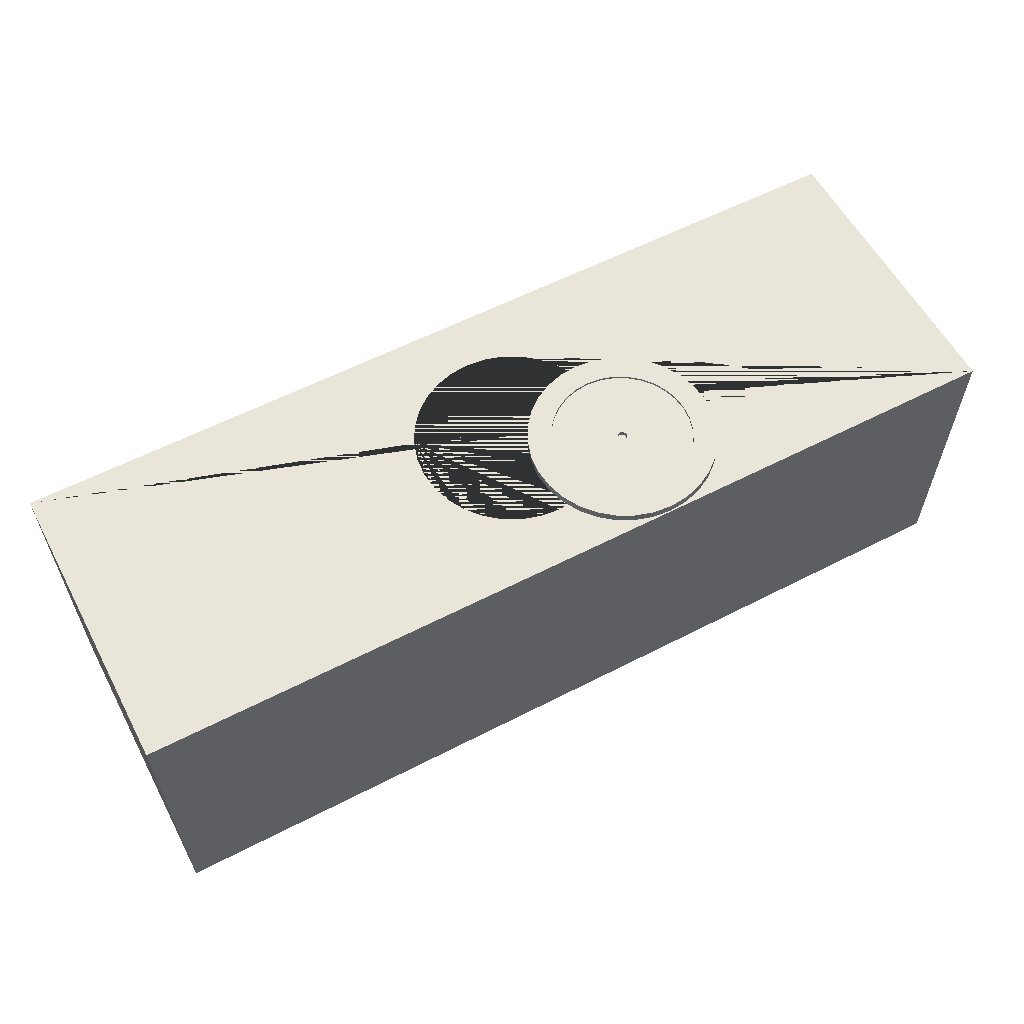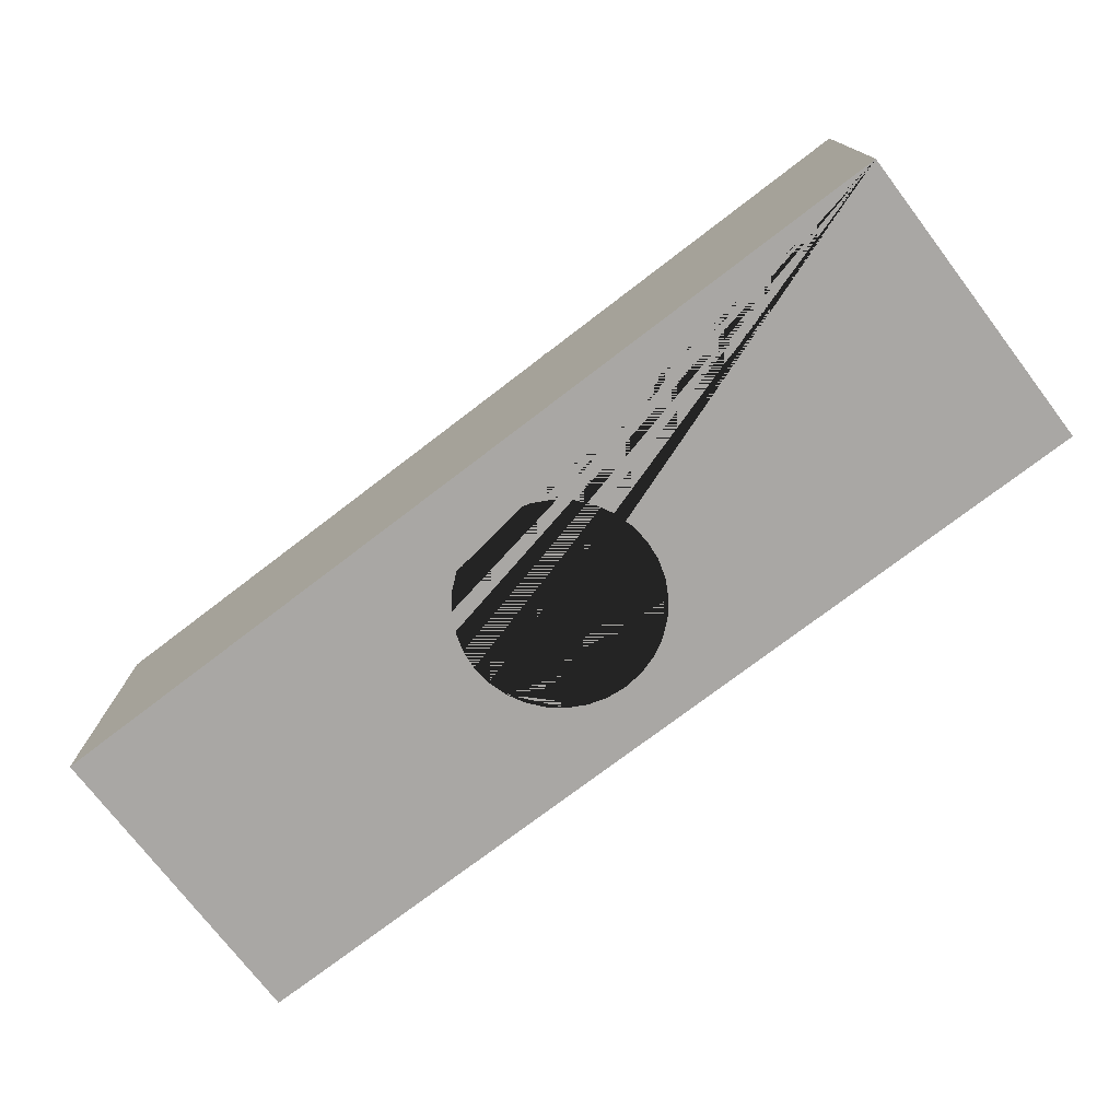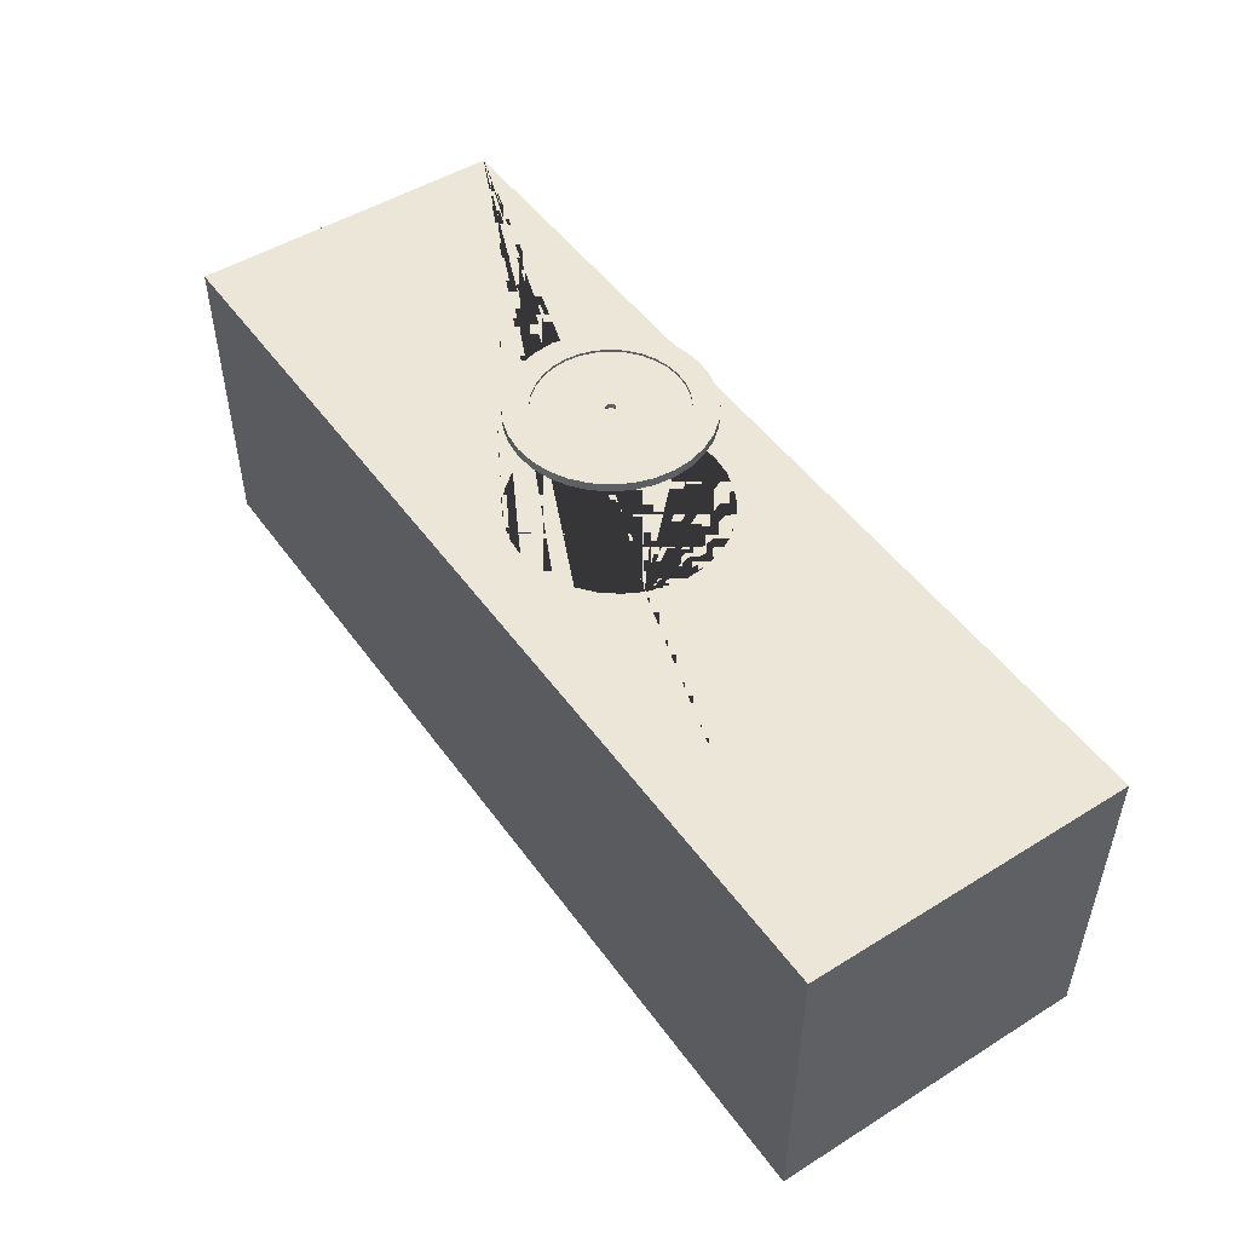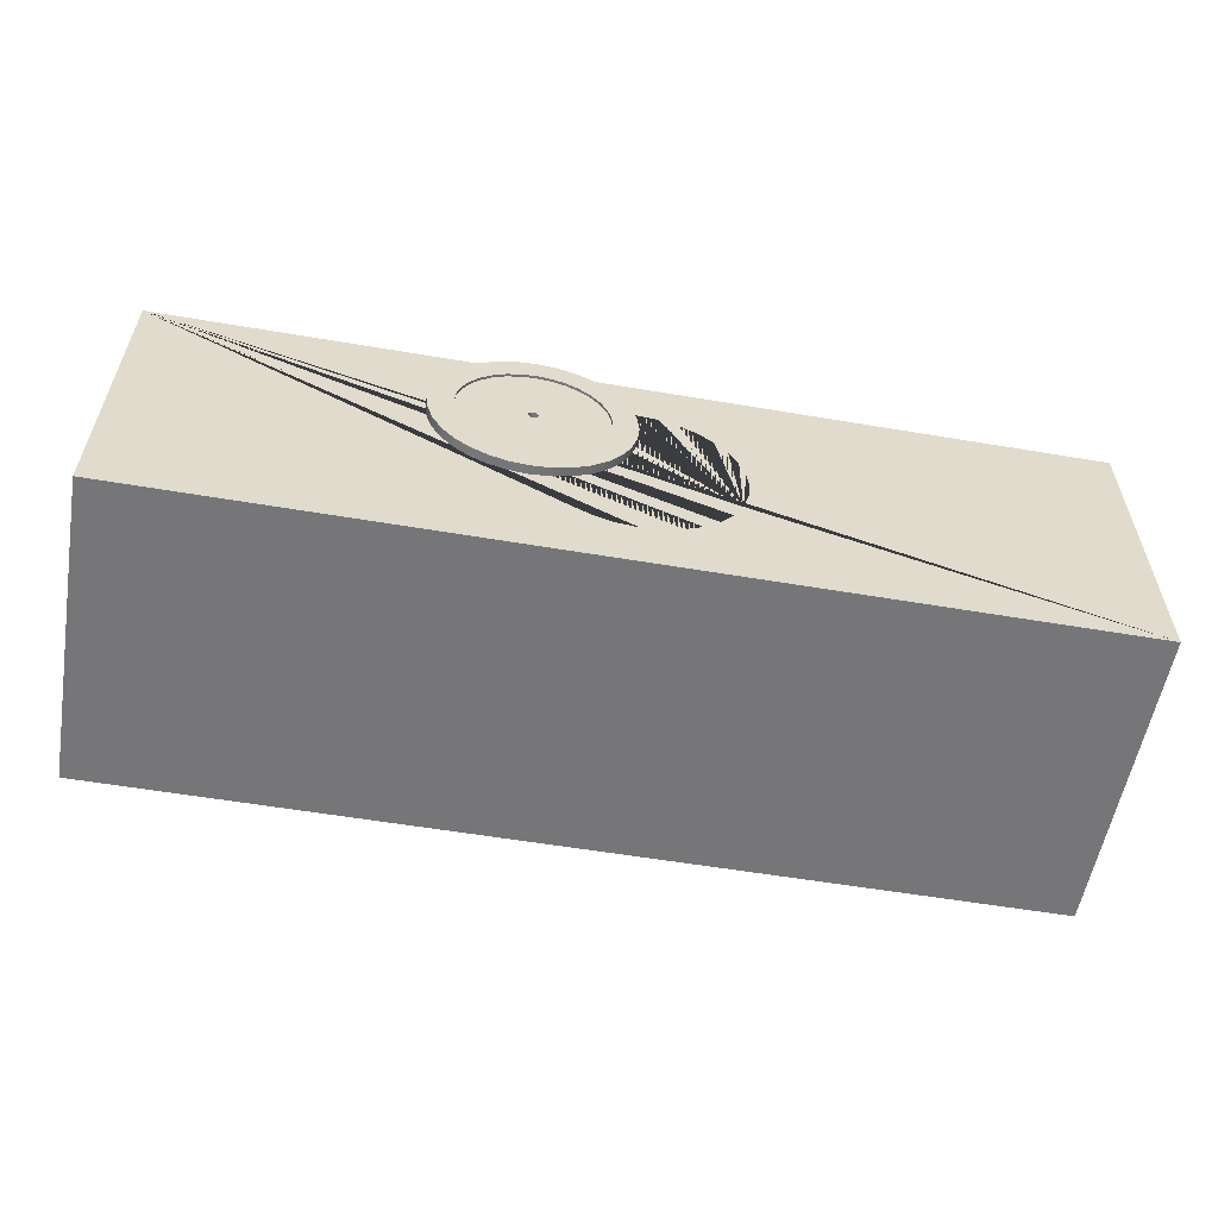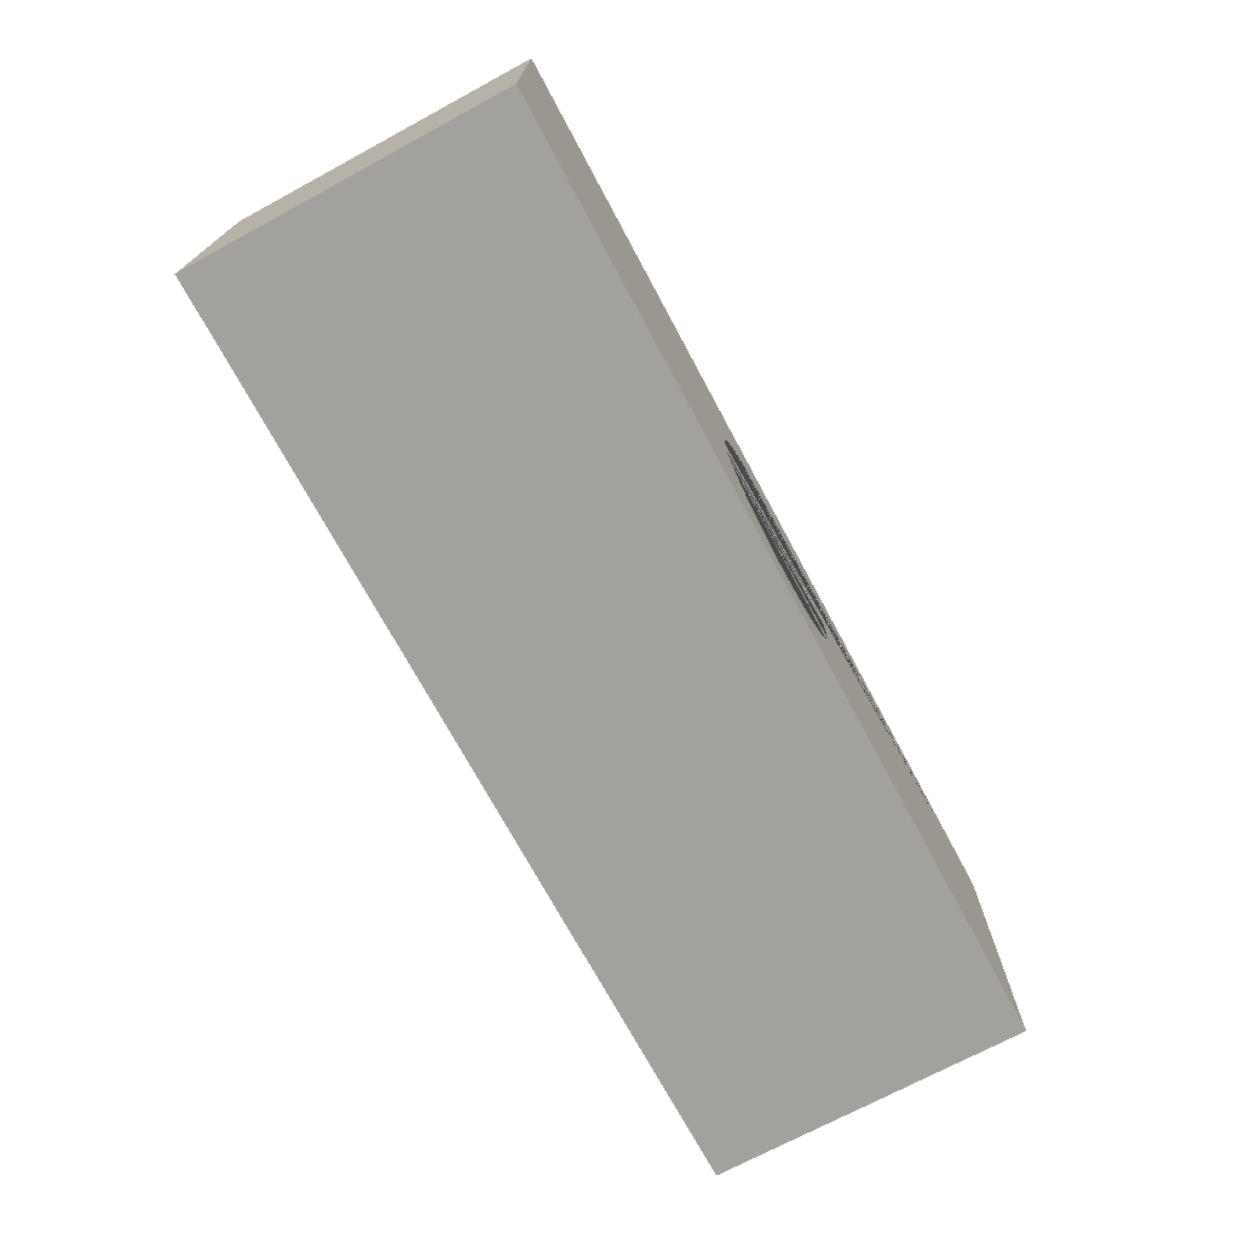
<metadata>
{"format":"obj","ext":"obj","renderer":"f3d","projection":"perspective","resolution":1024,"background":"white","views":[{"elev":58.6,"azim":-28.0,"up":"+Y"},{"elev":-74.8,"azim":37.4,"up":"+Y"},{"elev":49.5,"azim":-124.4,"up":"+Y"},{"elev":-56.9,"azim":170.0,"up":"+Z"},{"elev":-72.1,"azim":-61.7,"up":"+Z"}]}
</metadata>
<code>
o Cube.002_Cube.003
v 0.3134 0.5018 -0.1286
v 0.3134 0.5298 -0.04963
v 0.3745 0.5018 -0.1225
v 0.3591 0.5298 -0.04513
v 0.4333 0.5018 -0.1047
v 0.4031 0.5298 -0.0318
v 0.4874 0.5018 -0.07577
v 0.4436 0.5298 -0.01015
v 0.5349 0.5018 -0.03682
v 0.4791 0.5298 0.01898
v 0.5738 0.5018 0.01064
v 0.5082 0.5298 0.05448
v 0.6028 0.5018 0.06478
v 0.5298 0.5298 0.09498
v 0.6206 0.5018 0.1235
v 0.5432 0.5298 0.1389
v 0.6266 0.5018 0.1846
v 0.5477 0.5298 0.1846
v 0.6206 0.5018 0.2457
v 0.5432 0.5298 0.2303
v 0.6028 0.5018 0.3045
v 0.5298 0.5298 0.2743
v 0.5738 0.5018 0.3586
v 0.5082 0.5298 0.3148
v 0.5349 0.5018 0.4061
v 0.4791 0.5298 0.3503
v 0.4874 0.5018 0.445
v 0.4436 0.5298 0.3794
v 0.4333 0.5018 0.474
v 0.4031 0.5298 0.4011
v 0.3745 0.5018 0.4918
v 0.3591 0.5298 0.4144
v 0.3134 0.5018 0.4978
v 0.3134 0.5298 0.4189
v 0.2523 0.5018 0.4918
v 0.2677 0.5298 0.4144
v 0.1936 0.5018 0.474
v 0.2238 0.5298 0.4011
v 0.1394 0.5018 0.445
v 0.1833 0.5298 0.3794
v 0.09197 0.5018 0.4061
v 0.1478 0.5298 0.3503
v 0.05302 0.5018 0.3586
v 0.1186 0.5298 0.3148
v 0.02408 0.5018 0.3045
v 0.09699 0.5298 0.2743
v 0.006256 0.5018 0.2457
v 0.08366 0.5298 0.2303
v 0.000238 0.5018 0.1846
v 0.07916 0.5298 0.1846
v 0.006256 0.5018 0.1235
v 0.08366 0.5298 0.1389
v 0.02408 0.5018 0.06478
v 0.09699 0.5298 0.09498
v 0.05302 0.5018 0.01064
v 0.1186 0.5298 0.05448
v 0.09197 0.5018 -0.03682
v 0.1478 0.5298 0.01898
v 0.1394 0.5018 -0.07577
v 0.1833 0.5298 -0.01015
v 0.1936 0.5018 -0.1047
v 0.2238 0.5298 -0.0318
v 0.2523 0.5018 -0.1225
v 0.2677 0.5298 -0.04513
v 0.3745 0.5298 -0.1225
v 0.3134 0.5298 -0.1286
v 0.4333 0.5298 -0.1047
v 0.4874 0.5298 -0.07577
v 0.5349 0.5298 -0.03682
v 0.5738 0.5298 0.01064
v 0.6028 0.5298 0.06478
v 0.6206 0.5298 0.1235
v 0.6266 0.5298 0.1846
v 0.6206 0.5298 0.2457
v 0.6028 0.5298 0.3045
v 0.5738 0.5298 0.3586
v 0.5349 0.5298 0.4061
v 0.4874 0.5298 0.445
v 0.4333 0.5298 0.474
v 0.3745 0.5298 0.4918
v 0.3134 0.5298 0.4978
v 0.2523 0.5298 0.4918
v 0.1936 0.5298 0.474
v 0.1394 0.5298 0.445
v 0.09197 0.5298 0.4061
v 0.05302 0.5298 0.3586
v 0.02408 0.5298 0.3045
v 0.006256 0.5298 0.2457
v 0.000238 0.5298 0.1846
v 0.006256 0.5298 0.1235
v 0.02408 0.5298 0.06478
v 0.05302 0.5298 0.01064
v 0.09197 0.5298 -0.03682
v 0.1394 0.5298 -0.07577
v 0.1936 0.5298 -0.1047
v 0.2523 0.5298 -0.1225
v 0.3164 0.5219 0.1695
v 0.3134 0.5219 0.1692
v 0.3193 0.5219 0.1704
v 0.322 0.5219 0.1718
v 0.3243 0.5219 0.1737
v 0.3262 0.5219 0.1761
v 0.3277 0.5219 0.1787
v 0.3286 0.5219 0.1816
v 0.3288 0.5219 0.1846
v 0.3286 0.5219 0.1876
v 0.3277 0.5219 0.1905
v 0.3262 0.5219 0.1932
v 0.3243 0.5219 0.1955
v 0.322 0.5219 0.1975
v 0.3193 0.5219 0.1989
v 0.3164 0.5219 0.1998
v 0.3134 0.5219 0.2001
v 0.3104 0.5219 0.1998
v 0.3075 0.5219 0.1989
v 0.3048 0.5219 0.1975
v 0.3025 0.5219 0.1955
v 0.3006 0.5219 0.1932
v 0.2992 0.5219 0.1905
v 0.2983 0.5219 0.1876
v 0.298 0.5219 0.1846
v 0.2983 0.5219 0.1816
v 0.2992 0.5219 0.1787
v 0.3006 0.5219 0.1761
v 0.3025 0.5219 0.1737
v 0.3048 0.5219 0.1718
v 0.3075 0.5219 0.1704
v 0.3104 0.5219 0.1695
v 0.3591 0.5219 -0.04513
v 0.3134 0.5219 -0.04963
v 0.4031 0.5219 -0.0318
v 0.4436 0.5219 -0.01015
v 0.4791 0.5219 0.01898
v 0.5082 0.5219 0.05448
v 0.5298 0.5219 0.09498
v 0.5432 0.5219 0.1389
v 0.5477 0.5219 0.1846
v 0.5432 0.5219 0.2303
v 0.5298 0.5219 0.2743
v 0.5082 0.5219 0.3148
v 0.4791 0.5219 0.3503
v 0.4436 0.5219 0.3794
v 0.4031 0.5219 0.4011
v 0.3591 0.5219 0.4144
v 0.3134 0.5219 0.4189
v 0.2677 0.5219 0.4144
v 0.2238 0.5219 0.4011
v 0.1833 0.5219 0.3794
v 0.1478 0.5219 0.3503
v 0.1186 0.5219 0.3148
v 0.09699 0.5219 0.2743
v 0.08366 0.5219 0.2303
v 0.07916 0.5219 0.1846
v 0.08366 0.5219 0.1389
v 0.09699 0.5219 0.09498
v 0.1186 0.5219 0.05448
v 0.1478 0.5219 0.01898
v 0.1833 0.5219 -0.01015
v 0.2238 0.5219 -0.0318
v 0.2677 0.5219 -0.04513
v 0.3164 0.5219 0.1695
v 0.3134 0.5219 0.1692
v 0.3193 0.5219 0.1704
v 0.322 0.5219 0.1718
v 0.3243 0.5219 0.1737
v 0.3262 0.5219 0.1761
v 0.3277 0.5219 0.1787
v 0.3286 0.5219 0.1816
v 0.3288 0.5219 0.1846
v 0.3286 0.5219 0.1876
v 0.3277 0.5219 0.1905
v 0.3262 0.5219 0.1932
v 0.3243 0.5219 0.1955
v 0.322 0.5219 0.1975
v 0.3193 0.5219 0.1989
v 0.3164 0.5219 0.1998
v 0.3134 0.5219 0.2001
v 0.3104 0.5219 0.1998
v 0.3075 0.5219 0.1989
v 0.3048 0.5219 0.1975
v 0.3025 0.5219 0.1955
v 0.3006 0.5219 0.1932
v 0.2992 0.5219 0.1905
v 0.2983 0.5219 0.1876
v 0.298 0.5219 0.1846
v 0.2983 0.5219 0.1816
v 0.2992 0.5219 0.1787
v 0.3006 0.5219 0.1761
v 0.3025 0.5219 0.1737
v 0.3048 0.5219 0.1718
v 0.3075 0.5219 0.1704
v 0.3104 0.5219 0.1695
v 0.3164 0.5056 0.1695
v 0.3134 0.5056 0.1692
v 0.3193 0.5056 0.1704
v 0.322 0.5056 0.1718
v 0.3243 0.5056 0.1737
v 0.3262 0.5056 0.1761
v 0.3277 0.5056 0.1787
v 0.3286 0.5056 0.1816
v 0.3288 0.5056 0.1846
v 0.3286 0.5056 0.1876
v 0.3277 0.5056 0.1905
v 0.3262 0.5056 0.1932
v 0.3243 0.5056 0.1955
v 0.322 0.5056 0.1975
v 0.3193 0.5056 0.1989
v 0.3164 0.5056 0.1998
v 0.3134 0.5056 0.2001
v 0.3104 0.5056 0.1998
v 0.3075 0.5056 0.1989
v 0.3048 0.5056 0.1975
v 0.3025 0.5056 0.1955
v 0.3006 0.5056 0.1932
v 0.2992 0.5056 0.1905
v 0.2983 0.5056 0.1876
v 0.298 0.5056 0.1846
v 0.2983 0.5056 0.1816
v 0.2992 0.5056 0.1787
v 0.3006 0.5056 0.1761
v 0.3025 0.5056 0.1737
v 0.3048 0.5056 0.1718
v 0.3075 0.5056 0.1704
v 0.3104 0.5056 0.1695
v 1.5 0.5 -0.5
v 1.5 -0.5 -0.5
v 1.5 0.5 0.5
v 1.5 -0.5 0.5
v -1.5 0.5 -0.5
v -1.5 -0.5 -0.5
v -1.5 0.5 0.5
v -1.5 -0.5 0.5
v 0.06332 -0.5 0.3183
v 0.06332 0.5 0.3183
v 0 -0.5 0.3246
v 0 0.5 0.3246
v -0.3246 0.5 -0
v -0.3183 0.5 0.06332
v -0.3183 0.5 -0.06332
v -0.2999 0.5 -0.1242
v -0.1803 0.5 -0.2699
v -0.2295 0.5 -0.2295
v -0.2699 0.5 -0.1803
v -0.06332 -0.5 0.3183
v -0.06332 0.5 0.3183
v -0.06332 0.5 -0.3183
v 0.06332 0.5 -0.3183
v 0 0.5 -0.3246
v 0.2295 0.5 -0.2295
v 0.1803 0.5 -0.2699
v 0.2999 0.5 -0.1242
v 0.2699 0.5 -0.1803
v 0.1242 0.5 -0.2999
v -0.1242 0.5 -0.2999
v -0.1242 -0.5 0.2999
v -0.1242 0.5 0.2999
v -0.1803 -0.5 0.2699
v -0.1803 0.5 0.2699
v -0.2999 0.5 0.1242
v -0.2295 0.5 0.2295
v -0.2295 -0.5 0.2295
v -0.2699 0.5 0.1803
v 0.1803 0.5 0.2699
v 0.2699 0.5 0.1803
v 0.2295 0.5 0.2295
v 0.3246 0.5 0
v 0.3183 0.5 0.06332
v 0.3183 0.5 -0.06332
v 0.1242 0.5 0.2999
v 0.2999 0.5 0.1242
v -0.2699 -0.5 0.1803
v -0.2999 -0.5 0.1242
v -0.3183 -0.5 0.06332
v -0.2999 -0.5 -0.1242
v -0.2295 -0.5 -0.2295
v -0.2699 -0.5 -0.1803
v -0.1803 -0.5 -0.2699
v -0.1242 -0.5 -0.2999
v 0.06332 -0.5 -0.3183
v 0 -0.5 -0.3246
v -0.06332 -0.5 -0.3183
v 0.1803 -0.5 -0.2699
v 0.2699 -0.5 -0.1803
v 0.2295 -0.5 -0.2295
v 0.3246 -0.5 0
v 0.3183 -0.5 0.06332
v 0.3183 -0.5 -0.06332
v -0.3246 -0.5 -0
v 0.2999 -0.5 -0.1242
v 0.1242 -0.5 -0.2999
v -0.3183 -0.5 -0.06332
v 0.2295 -0.5 0.2295
v 0.1803 -0.5 0.2699
v 0.2999 -0.5 0.1242
v 0.2699 -0.5 0.1803
v 0.1242 -0.5 0.2999
f 240 229 231 227 270 264 265 263 269 234 236 245 256 258 260 262 259 238 237 239
f 227 225 229 240 243 242 241 254 246 248 247 253 250 249 252 251 268 266 267 270
f 228 227 231 232
f 232 231 229 230
f 274 230 226 228 294 286 285 287 289 283 284 282 290 279 280 281 278 277 275 276
f 228 232 230 274 291 288 273 272 271 261 257 255 244 235 233 296 293 292 295 294
f 226 225 227 228
f 230 229 225 226
f 279 247 248 280
f 290 253 247 279
f 282 250 253 290
f 284 249 250 282
f 252 249 284 283
f 251 252 283 289
f 268 251 289 287
f 266 268 287 285
f 267 266 285 286
f 270 267 286 294
f 264 270 294 295
f 265 264 295 292
f 263 265 292 293
f 269 263 293 296
f 233 234 269 296
f 236 234 233 235
f 245 236 235 244
f 256 245 244 255
f 258 256 255 257
f 260 258 257 261
f 271 262 260 261
f 272 259 262 271
f 273 238 259 272
f 288 237 238 273
f 291 239 237 288
f 274 240 239 291
f 276 243 240 274
f 275 242 243 276
f 277 241 242 275
f 278 254 241 277
f 281 246 254 278
f 280 248 246 281
f 1 66 65 3
f 3 65 67 5
f 5 67 68 7
f 7 68 69 9
f 9 69 70 11
f 11 70 71 13
f 13 71 72 15
f 15 72 73 17
f 17 73 74 19
f 19 74 75 21
f 21 75 76 23
f 23 76 77 25
f 25 77 78 27
f 27 78 79 29
f 29 79 80 31
f 31 80 81 33
f 33 81 82 35
f 35 82 83 37
f 37 83 84 39
f 39 84 85 41
f 41 85 86 43
f 43 86 87 45
f 45 87 88 47
f 47 88 89 49
f 49 89 90 51
f 51 90 91 53
f 53 91 92 55
f 55 92 93 57
f 57 93 94 59
f 59 94 95 61
f 44 42 149 150
f 61 95 96 63
f 63 96 66 1
f 1 3 5 7 9 11 13 15 17 19 21 23 25 27 29 31 33 35 37 39 41 43 45 47 49 51 53 55 57 59 61 63
f 2 4 65 66
f 4 6 67 65
f 6 8 68 67
f 8 10 69 68
f 10 12 70 69
f 12 14 71 70
f 14 16 72 71
f 16 18 73 72
f 18 20 74 73
f 20 22 75 74
f 22 24 76 75
f 24 26 77 76
f 26 28 78 77
f 28 30 79 78
f 30 32 80 79
f 32 34 81 80
f 34 36 82 81
f 36 38 83 82
f 38 40 84 83
f 40 42 85 84
f 42 44 86 85
f 44 46 87 86
f 46 48 88 87
f 48 50 89 88
f 50 52 90 89
f 52 54 91 90
f 54 56 92 91
f 56 58 93 92
f 58 60 94 93
f 60 62 95 94
f 62 64 96 95
f 64 2 66 96
f 104 103 167 168
f 18 16 136 137
f 46 44 150 151
f 20 18 137 138
f 48 46 151 152
f 22 20 138 139
f 50 48 152 153
f 24 22 139 140
f 52 50 153 154
f 26 24 140 141
f 54 52 154 155
f 28 26 141 142
f 56 54 155 156
f 30 28 142 143
f 4 2 130 129
f 58 56 156 157
f 32 30 143 144
f 6 4 129 131
f 60 58 157 158
f 34 32 144 145
f 8 6 131 132
f 62 60 158 159
f 36 34 145 146
f 10 8 132 133
f 64 62 159 160
f 38 36 146 147
f 12 10 133 134
f 2 64 160 130
f 40 38 147 148
f 14 12 134 135
f 42 40 148 149
f 16 14 135 136
f 98 97 129 130
f 97 99 131 129
f 99 100 132 131
f 100 101 133 132
f 101 102 134 133
f 102 103 135 134
f 103 104 136 135
f 104 105 137 136
f 105 106 138 137
f 106 107 139 138
f 107 108 140 139
f 108 109 141 140
f 109 110 142 141
f 110 111 143 142
f 111 112 144 143
f 112 113 145 144
f 113 114 146 145
f 114 115 147 146
f 115 116 148 147
f 116 117 149 148
f 117 118 150 149
f 118 119 151 150
f 119 120 152 151
f 120 121 153 152
f 121 122 154 153
f 122 123 155 154
f 123 124 156 155
f 124 125 157 156
f 125 126 158 157
f 126 127 159 158
f 127 128 160 159
f 128 98 130 160
f 182 181 213 214
f 118 117 181 182
f 105 104 168 169
f 119 118 182 183
f 106 105 169 170
f 120 119 183 184
f 107 106 170 171
f 121 120 184 185
f 108 107 171 172
f 122 121 185 186
f 109 108 172 173
f 123 122 186 187
f 110 109 173 174
f 124 123 187 188
f 111 110 174 175
f 97 98 162 161
f 125 124 188 189
f 112 111 175 176
f 99 97 161 163
f 126 125 189 190
f 113 112 176 177
f 100 99 163 164
f 127 126 190 191
f 114 113 177 178
f 101 100 164 165
f 128 127 191 192
f 115 114 178 179
f 102 101 165 166
f 98 128 192 162
f 116 115 179 180
f 103 102 166 167
f 117 116 180 181
f 193 194 224 223 222 221 220 219 218 217 216 215 214 213 212 211 210 209 208 207 206 205 204 203 202 201 200 199 198 197 196 195
f 169 168 200 201
f 183 182 214 215
f 170 169 201 202
f 184 183 215 216
f 171 170 202 203
f 185 184 216 217
f 172 171 203 204
f 186 185 217 218
f 173 172 204 205
f 187 186 218 219
f 174 173 205 206
f 188 187 219 220
f 175 174 206 207
f 161 162 194 193
f 189 188 220 221
f 176 175 207 208
f 163 161 193 195
f 190 189 221 222
f 177 176 208 209
f 164 163 195 196
f 191 190 222 223
f 178 177 209 210
f 165 164 196 197
f 192 191 223 224
f 179 178 210 211
f 166 165 197 198
f 162 192 224 194
f 180 179 211 212
f 167 166 198 199
f 181 180 212 213
f 168 167 199 200

</code>
